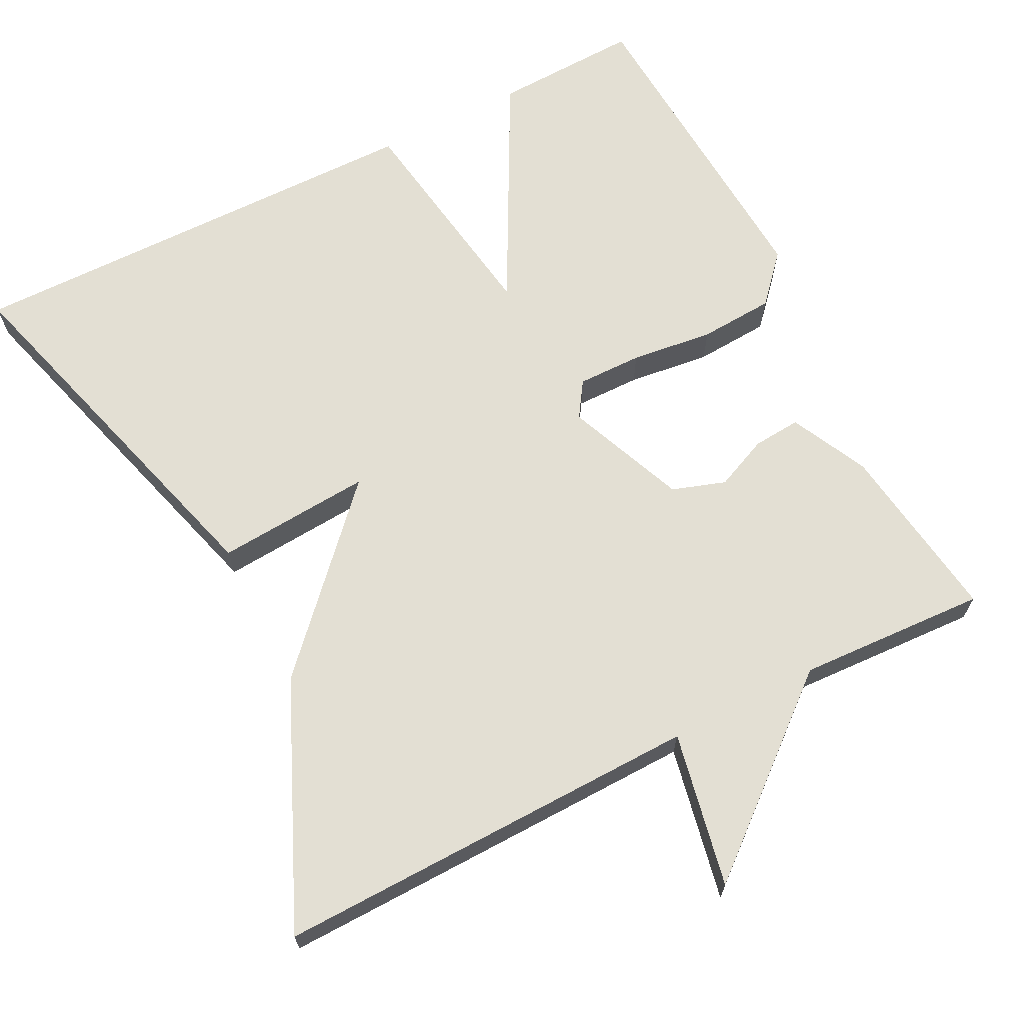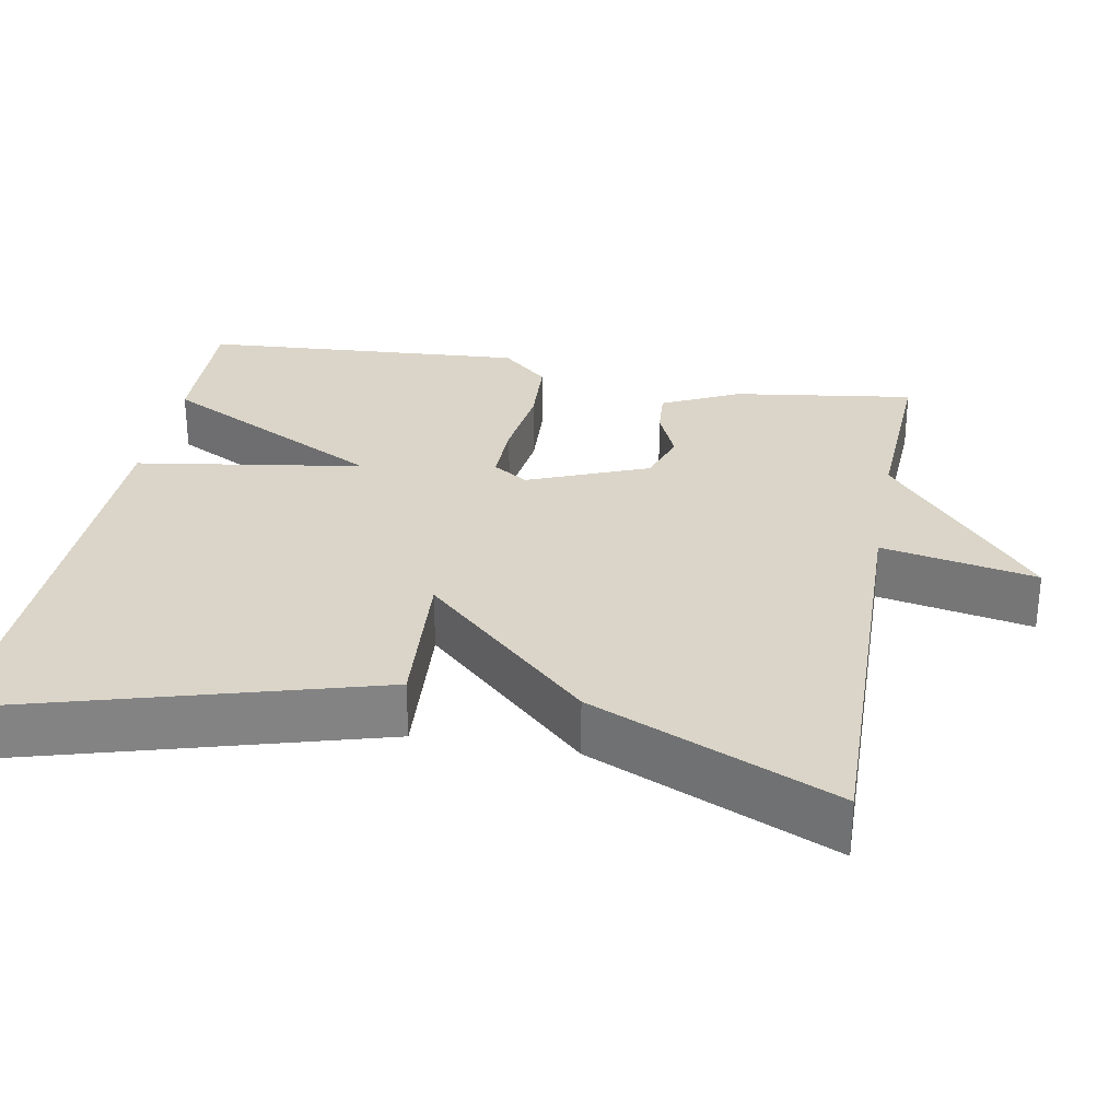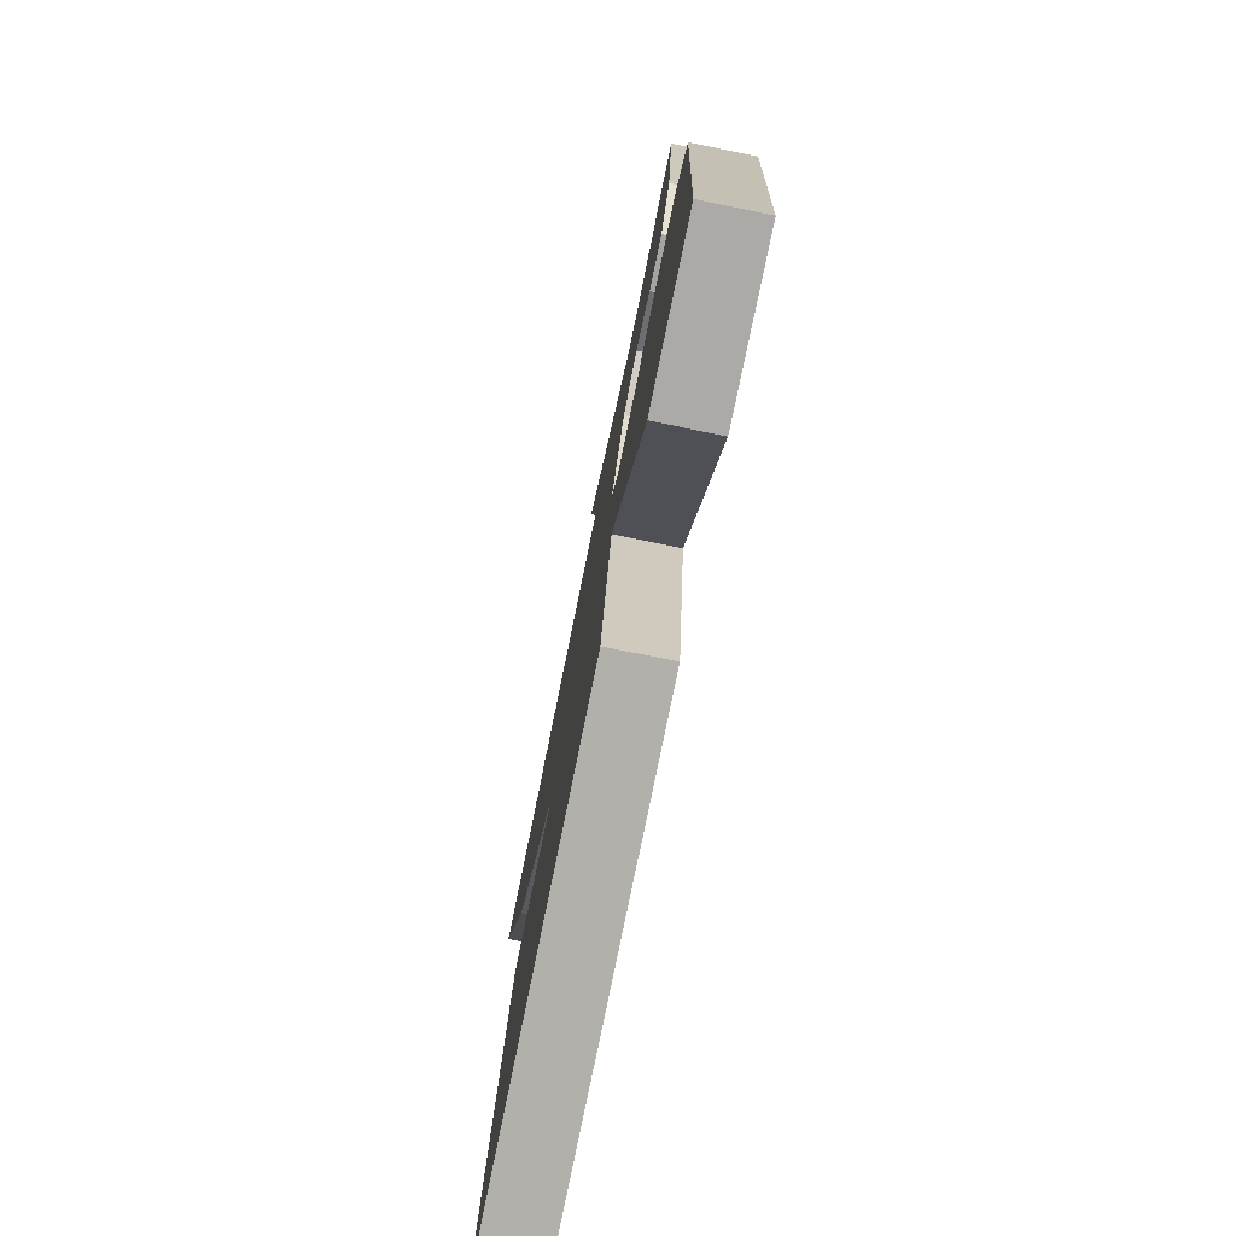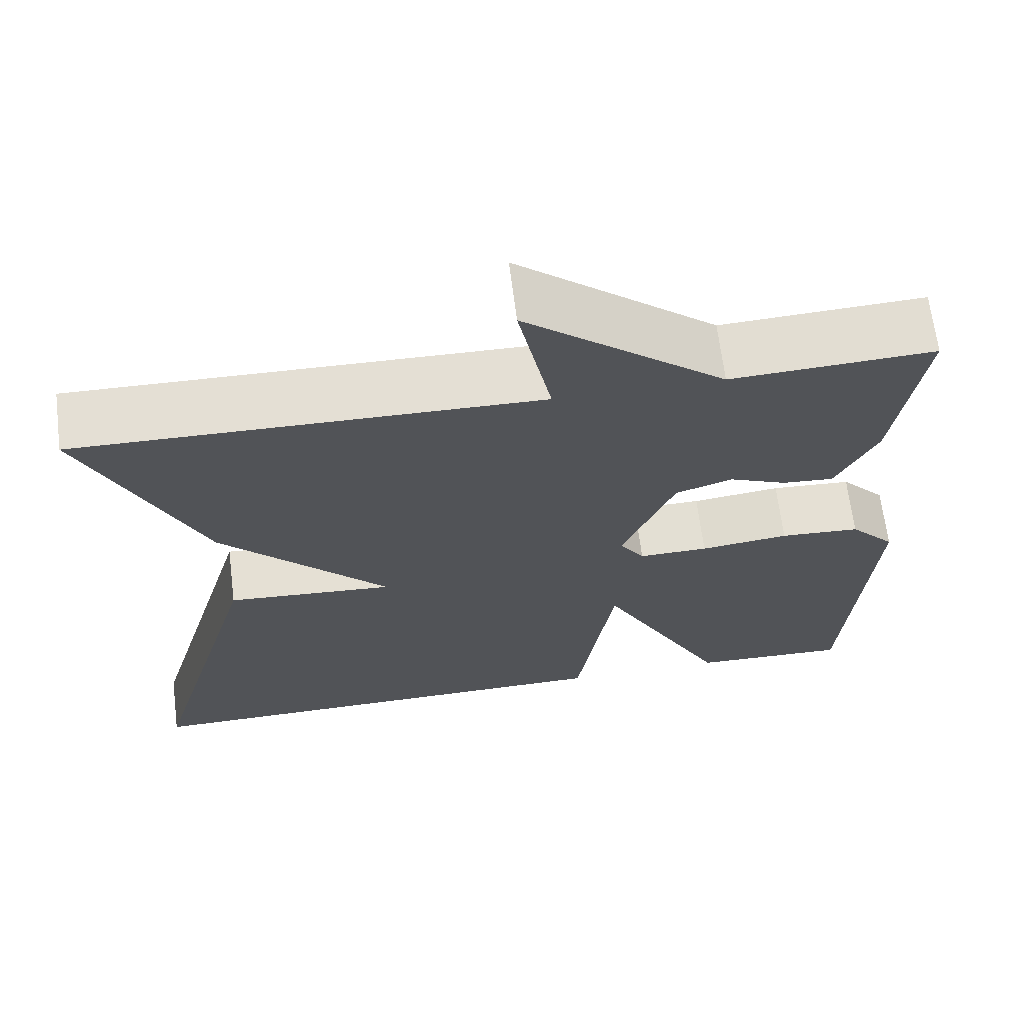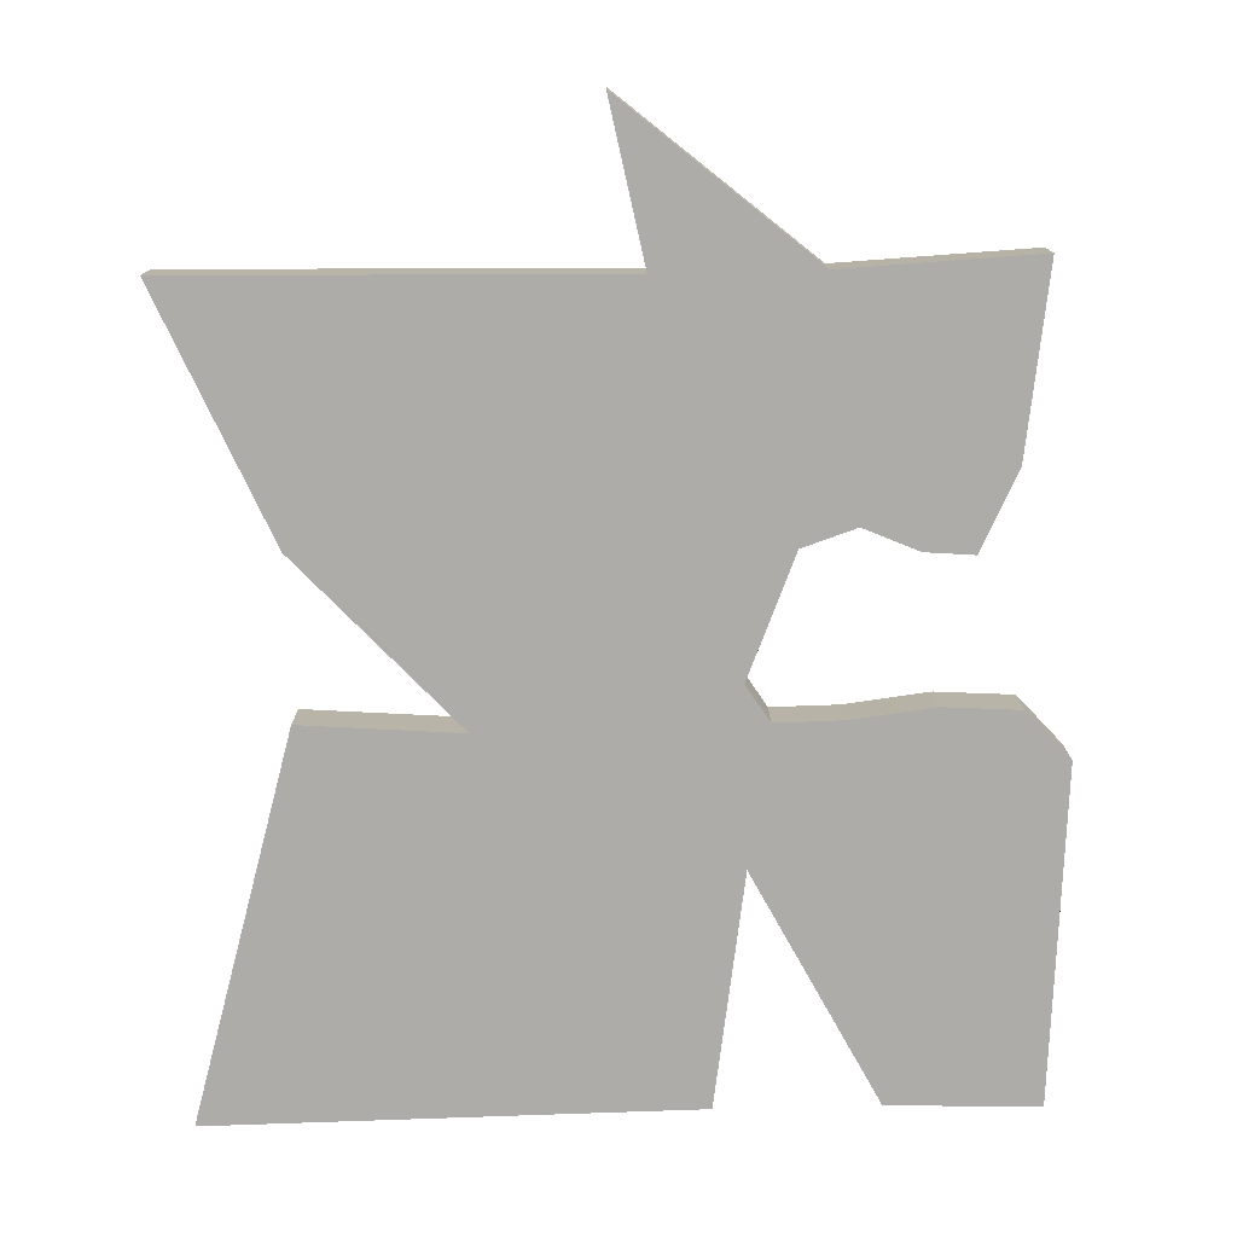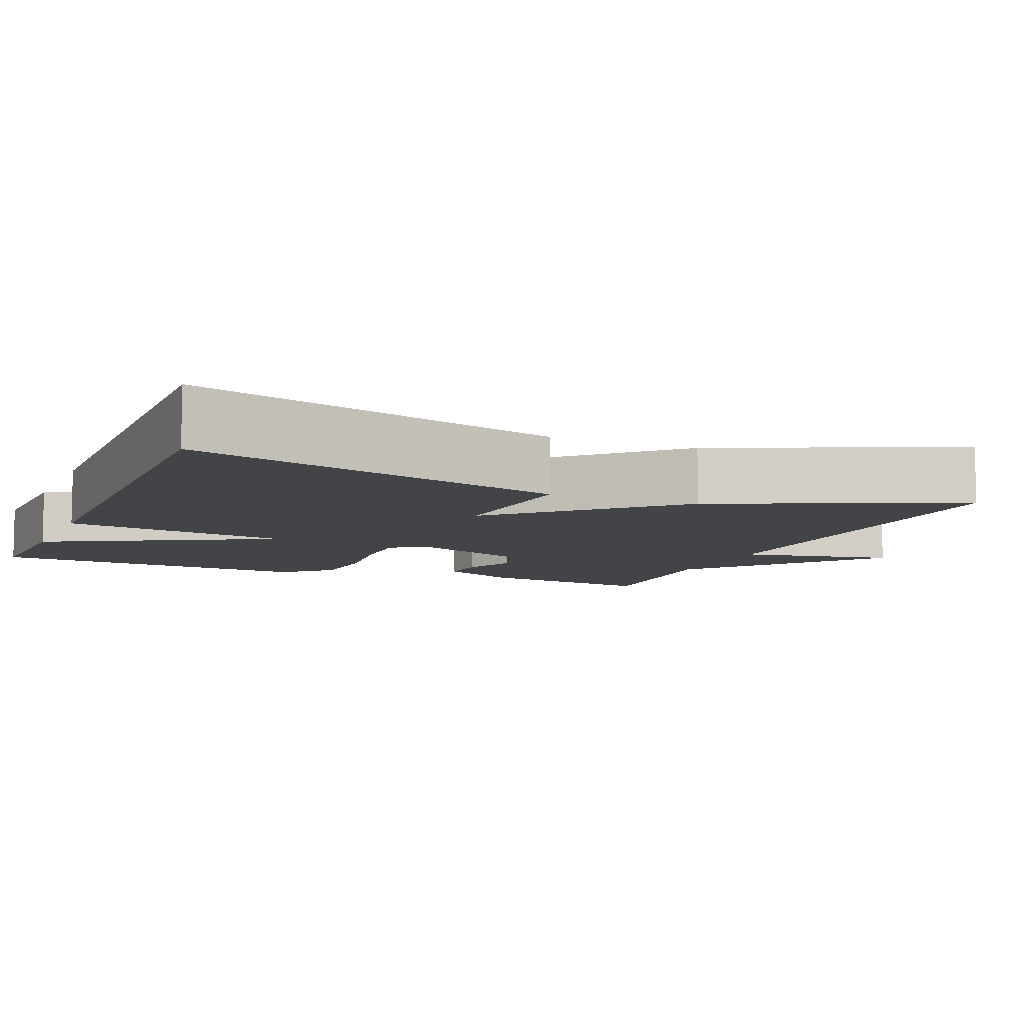
<metadata>
{"format":"obj","ext":"obj","renderer":"f3d","projection":"perspective","resolution":1024,"background":"white","views":[{"elev":67.0,"azim":-27.0,"up":"+Y"},{"elev":29.2,"azim":-79.6,"up":"+Y"},{"elev":-77.9,"azim":78.5,"up":"+Z"},{"elev":66.8,"azim":-7.1,"up":"+Z"},{"elev":-77.0,"azim":1.4,"up":"+Y"},{"elev":-8.3,"azim":-112.6,"up":"+Y"}]}
</metadata>
<code>
v 0.5 0.07 0.5
v 0.467 0.07 0.265
v 0.418 0.07 0.165
v 0.356 0.07 0.17
v 0.287 0.07 0.2
v 0.218 0.07 0.177
v 0.155 0.07 0.022
v 0.185 0.07 -0.024
v 0.269 0.07 -0.023
v 0.376 0.07 -0.01
v 0.473 0.07 -0.016
v 0.528 0.07 -0.077
v 0.5 0.07 -0.5
v 0.31 0.07 -0.493
v 0.155 0.07 -0.199
v 0.11 0.07 -0.493
v -0.5 0.07 -0.5
v -0.361 0.07 -0.013
v -0.159 0.07 -0.028
v -0.361 0.07 0.187
v -0.5 0.07 0.5
v 0.055 0.07 0.488
v 0.015 0.07 0.688
v 0.255 0.07 0.488
v 0.5 0 0.5
v 0.467 0 0.265
v 0.418 0 0.165
v 0.356 0 0.17
v 0.287 0 0.2
v 0.218 0 0.177
v 0.155 0 0.022
v 0.185 0 -0.024
v 0.269 0 -0.023
v 0.376 0 -0.01
v 0.473 0 -0.016
v 0.528 0 -0.077
v 0.5 0 -0.5
v 0.31 0 -0.493
v 0.155 0 -0.199
v 0.11 0 -0.493
v -0.5 0 -0.5
v -0.361 0 -0.013
v -0.159 0 -0.028
v -0.361 0 0.187
v -0.5 0 0.5
v 0.055 0 0.488
v 0.015 0 0.688
v 0.255 0 0.488
f 22 23 24
f 19 20 21 22
f 19 22 24
f 17 18 19
f 16 17 19
f 15 16 19
f 13 14 15
f 12 13 15
f 11 12 15
f 10 11 15
f 9 10 15
f 8 9 15
f 7 8 15 19
f 6 7 19 24
f 3 4 5
f 2 3 5
f 1 2 5
f 24 1 5
f 5 6 24
f 48 47 46
f 46 45 44 43
f 48 46 43
f 43 42 41
f 43 41 40
f 43 40 39
f 39 38 37
f 39 37 36
f 39 36 35
f 39 35 34
f 39 34 33
f 39 33 32
f 43 39 32 31
f 48 43 31 30
f 29 28 27
f 29 27 26
f 29 26 25
f 29 25 48
f 48 30 29
f 1 25 26 2
f 2 26 27 3
f 3 27 28 4
f 4 28 29 5
f 5 29 30 6
f 6 30 31 7
f 7 31 32 8
f 8 32 33 9
f 9 33 34 10
f 10 34 35 11
f 11 35 36 12
f 12 36 37 13
f 13 37 38 14
f 14 38 39 15
f 15 39 40 16
f 16 40 41 17
f 17 41 42 18
f 18 42 43 19
f 19 43 44 20
f 20 44 45 21
f 21 45 46 22
f 22 46 47 23
f 23 47 48 24
f 24 48 25 1

</code>
